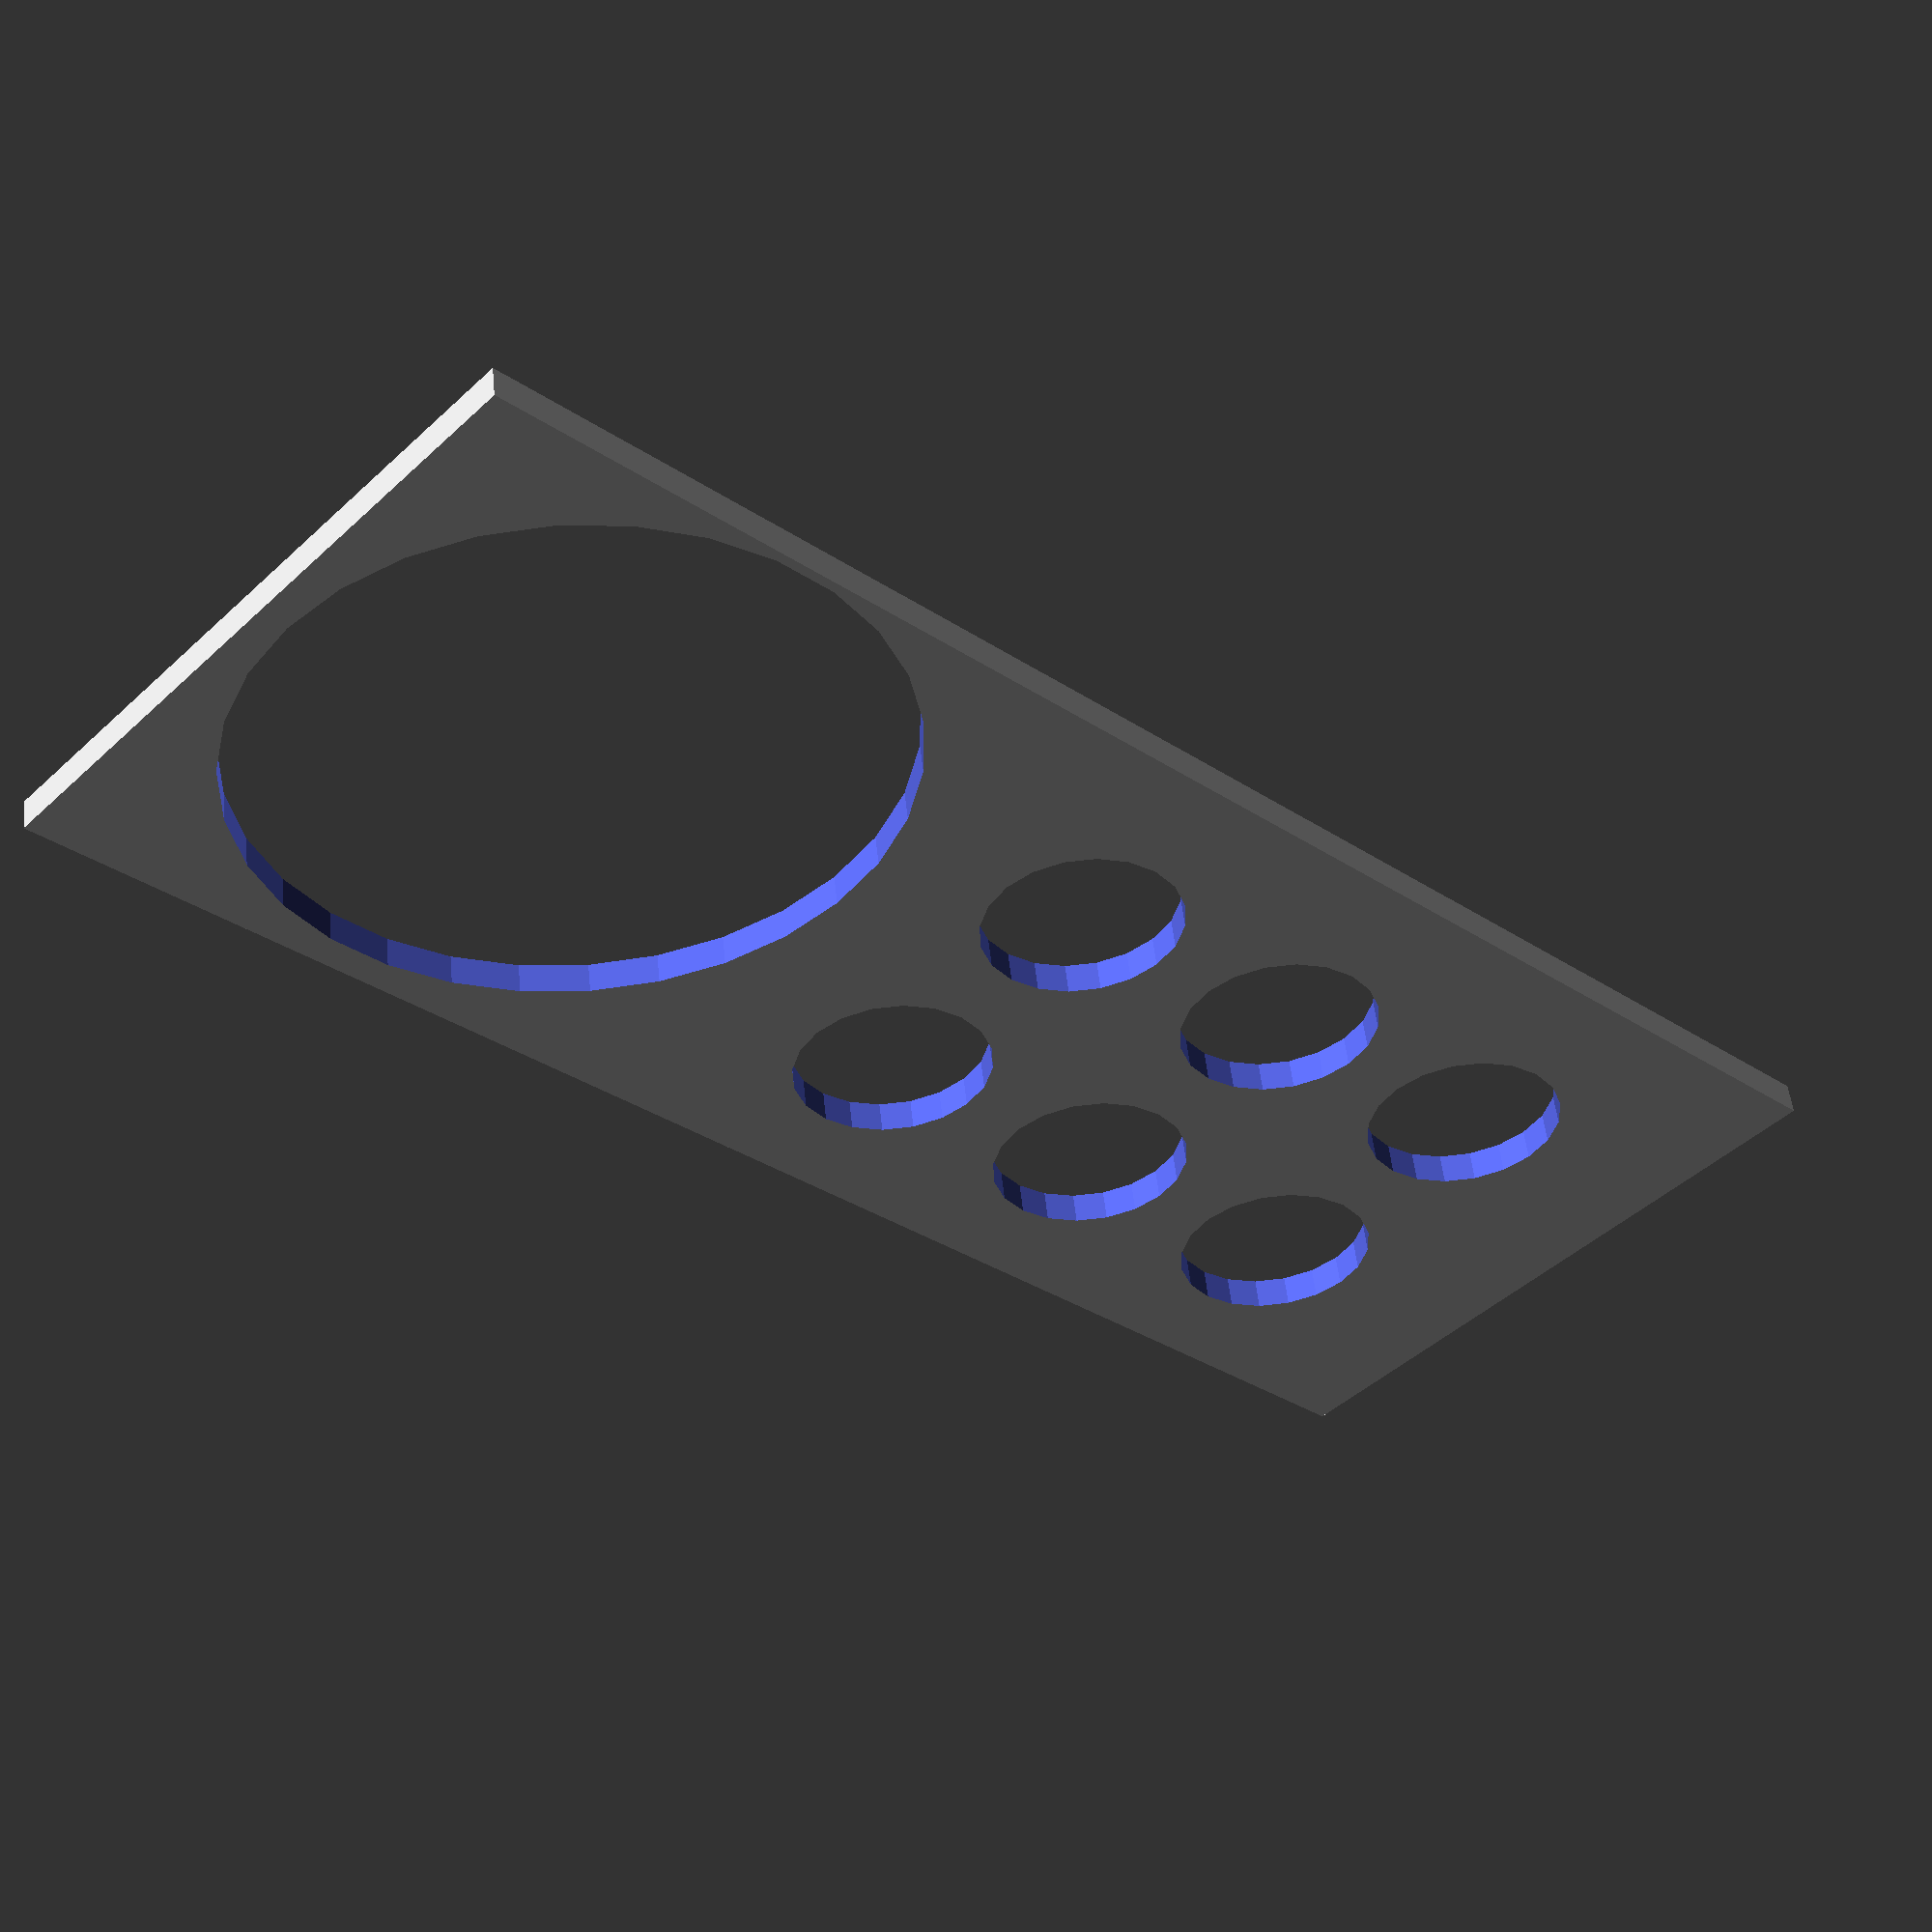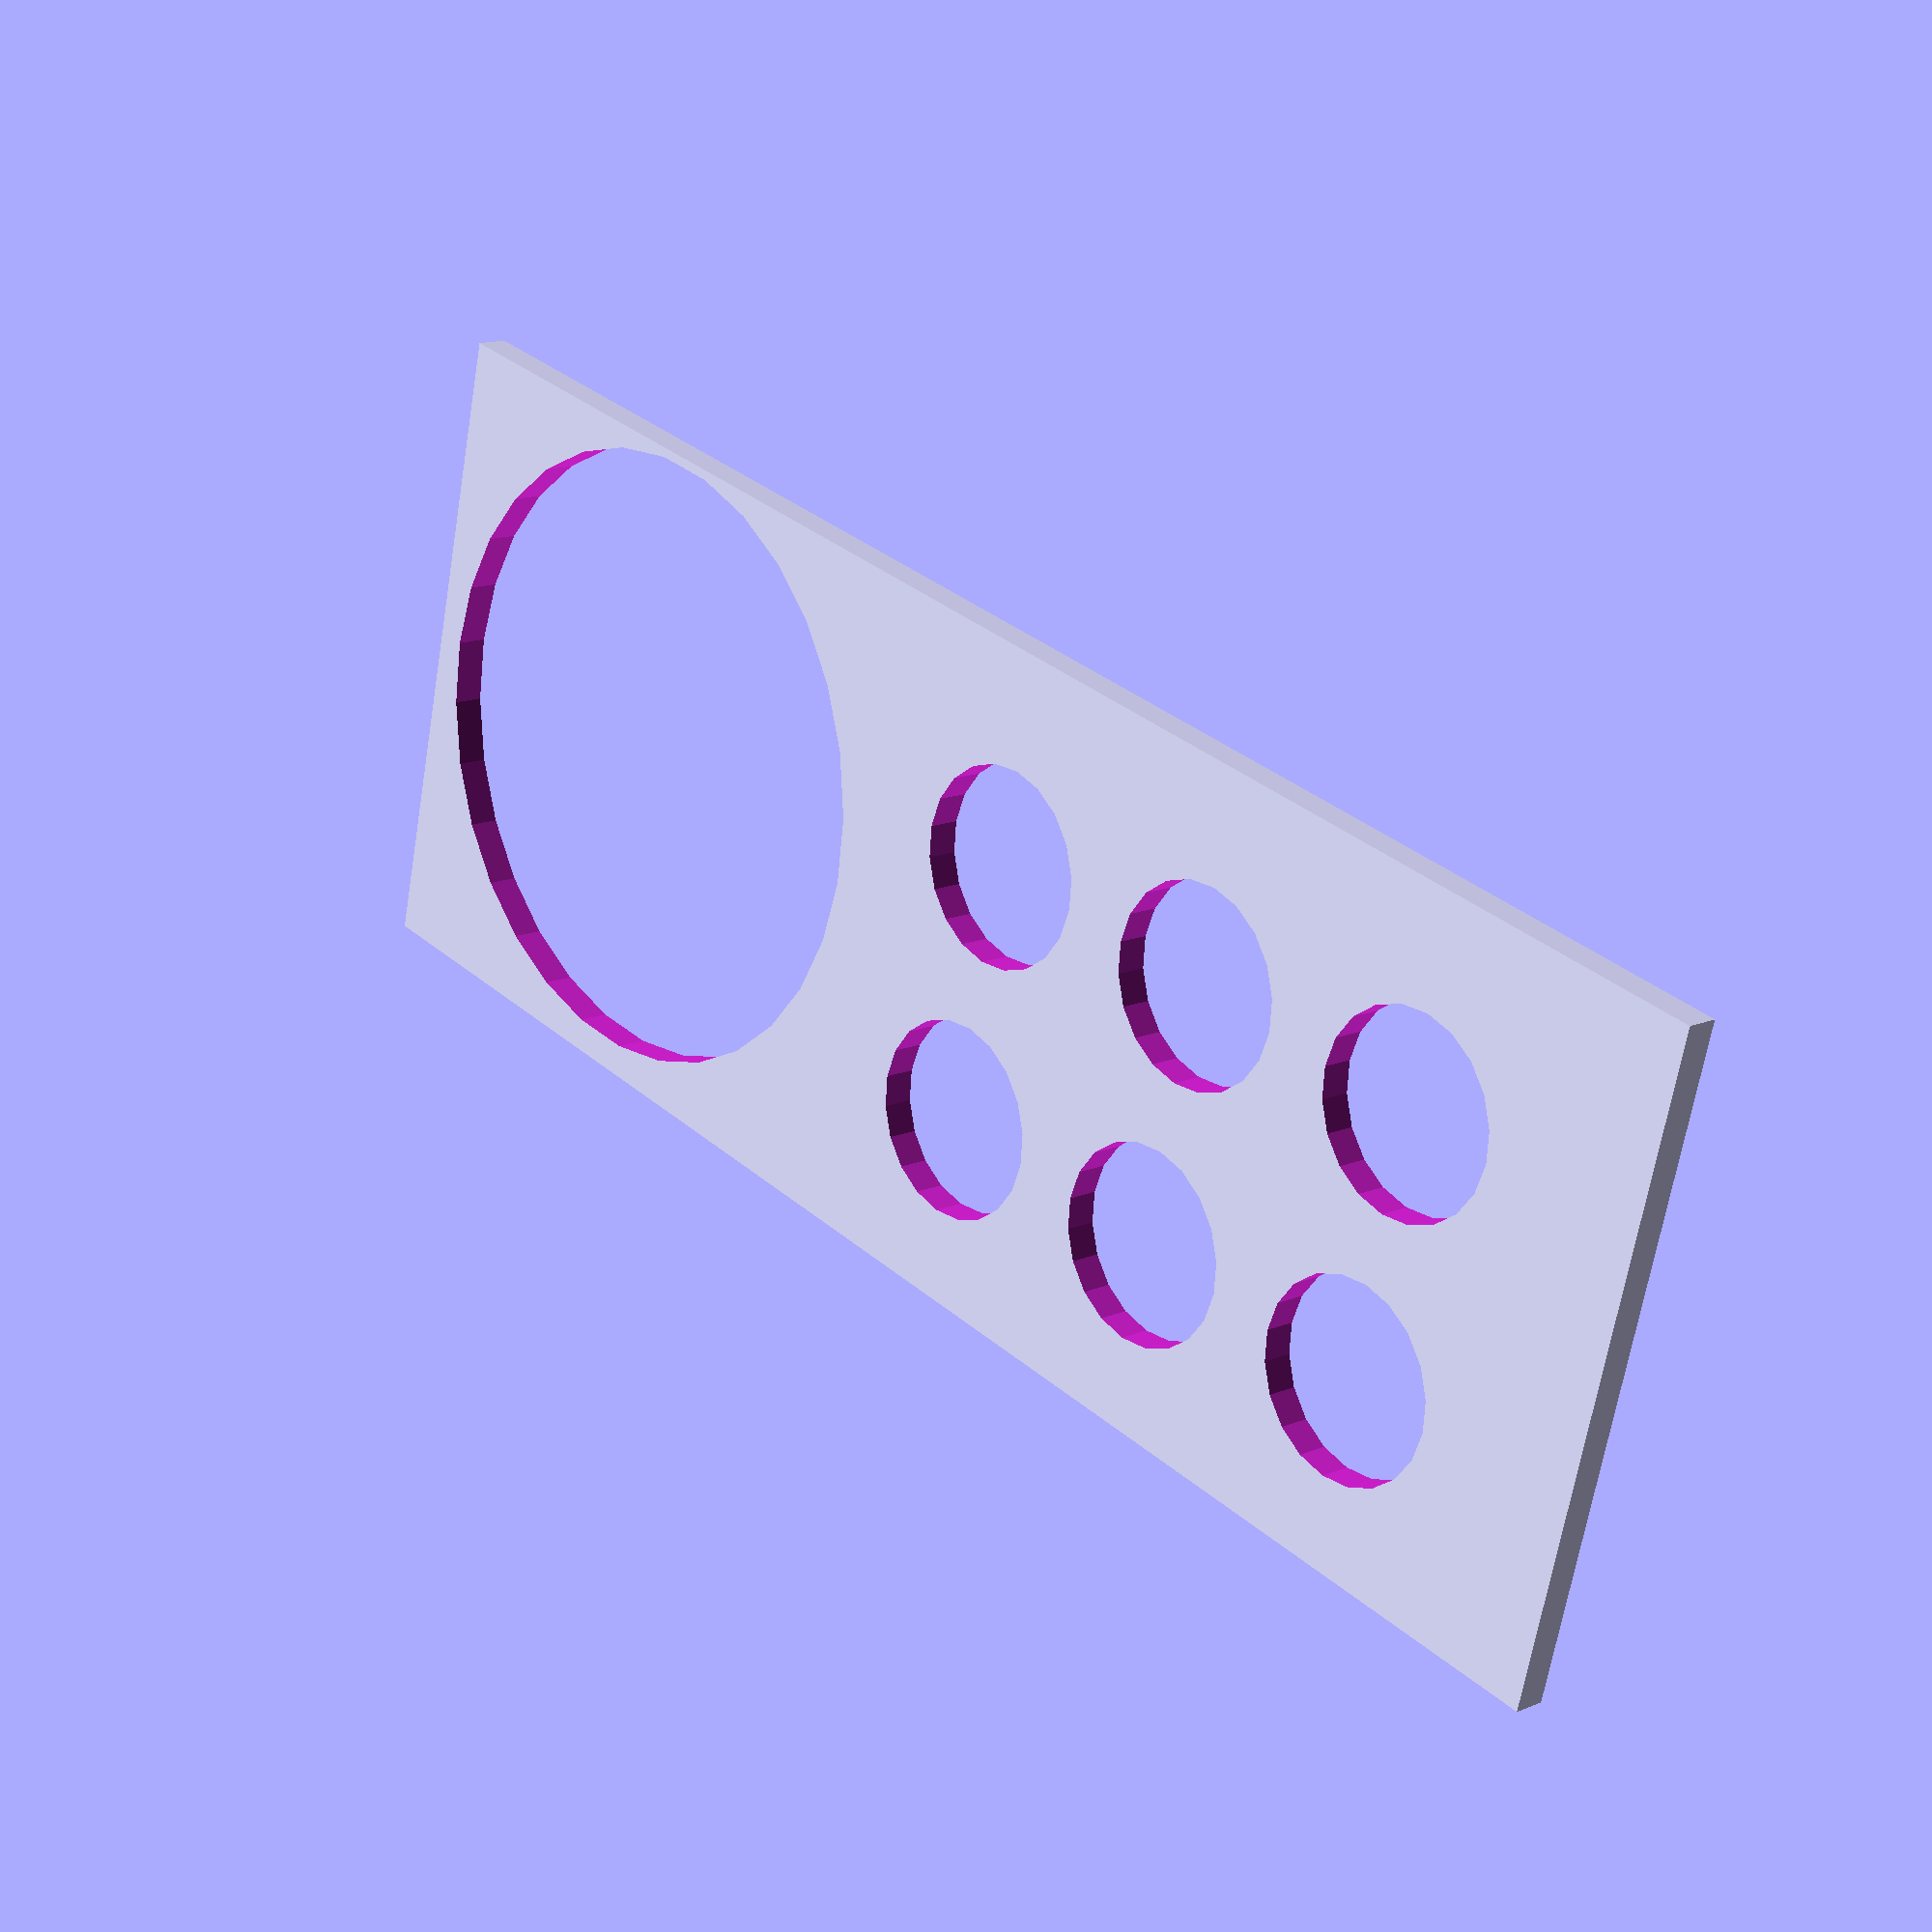
<openscad>

// Creates a top case for a grid of pressable buttons
module button_hole_grid(buttons = 10,           // how many buttons?
                        rows = 2,               // number of rows the buttons should be arranged in.
                        button_radius = 5.5,    // Exact radius of pressable part of buttons.
                        button_spacing = 17,    // centre-to-centre distance of buttons.
                        edge_margin_above = 4,  // how much space around the edge of the buttons?
                        edge_margin_below = 4,
                        edge_margin_before = 4,
                        edge_margin_after = 4,
                        thickness = 3) {        // how thick should the case be?
    nudge = 0.75; // to ensure buttons fit in holes
    hole_radius = button_radius + nudge;
    epsilon = 0.001; // to ensure CSG subtraction works ok

    hole_diameter = 2 * hole_radius;
    button_count_per_row = buttons / rows;
    column_space_count = button_count_per_row - 1;

    row_space_count = rows - 1;
    row_width = button_spacing;
    case_width = hole_diameter + (row_space_count * button_spacing) + (edge_margin_above + edge_margin_below);
    case_length = (column_space_count * button_spacing)
                + hole_diameter
                + (edge_margin_before + edge_margin_after);

    difference() {
        cube([case_length, case_width, thickness]);
        // Move to first button hole position
        translate([(edge_margin_before + button_radius), edge_margin_below + button_radius, -epsilon]) {
            for(row = [0:1:rows-1]) {
                // Calculate row position
                translate([0, (row * row_width), 0]) {
                    for(button = [0:1:button_count_per_row-1]) {
                        // Calculate button position
                        translate([(button_spacing * button), 0, 0]) {
                            cylinder(h = 3 * thickness, r = hole_radius, center = true);
                        }
                    }
                }
            }
        }
    }
}

module top_case(thickness = 2, speaker_diameter = 40, grill_edge_margin = 2) {
    epsilon = 0.01; // to ensure CSG subtraction works ok
    speaker_radius = speaker_diameter / 2;
    
    difference() {
        button_hole_grid (
            buttons = 6,
            rows = 2,
            edge_margin_above = 6.5,
            edge_margin_below = 6.5,
            edge_margin_before = 50,
            edge_margin_after = 10,
            thickness = thickness
        );
        translate([speaker_radius + grill_edge_margin, speaker_radius + grill_edge_margin, -epsilon]) {
            cylinder(h = 1.5 * thickness, r = speaker_radius);
        }
    }
}

top_case();

</openscad>
<views>
elev=128.6 azim=222.8 roll=185.9 proj=p view=wireframe
elev=345.8 azim=14.1 roll=47.9 proj=p view=wireframe
</views>
